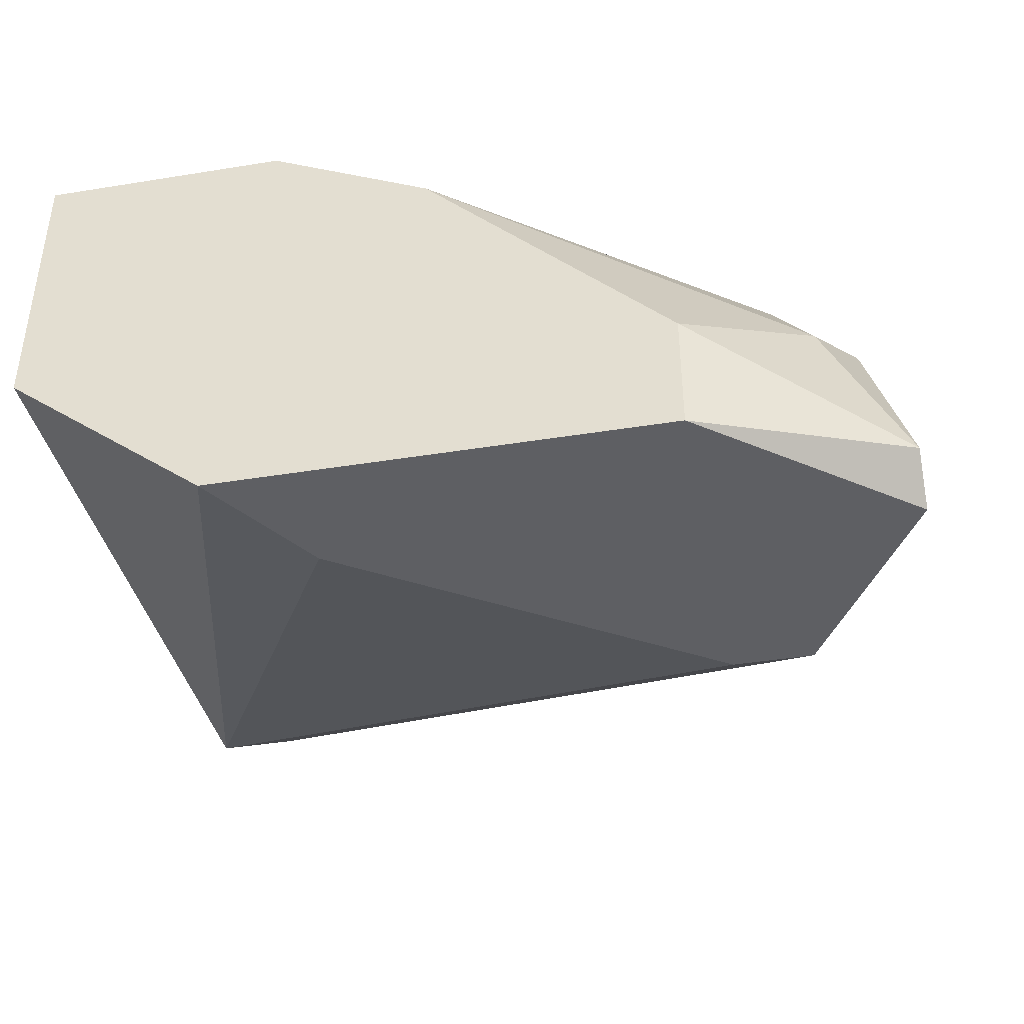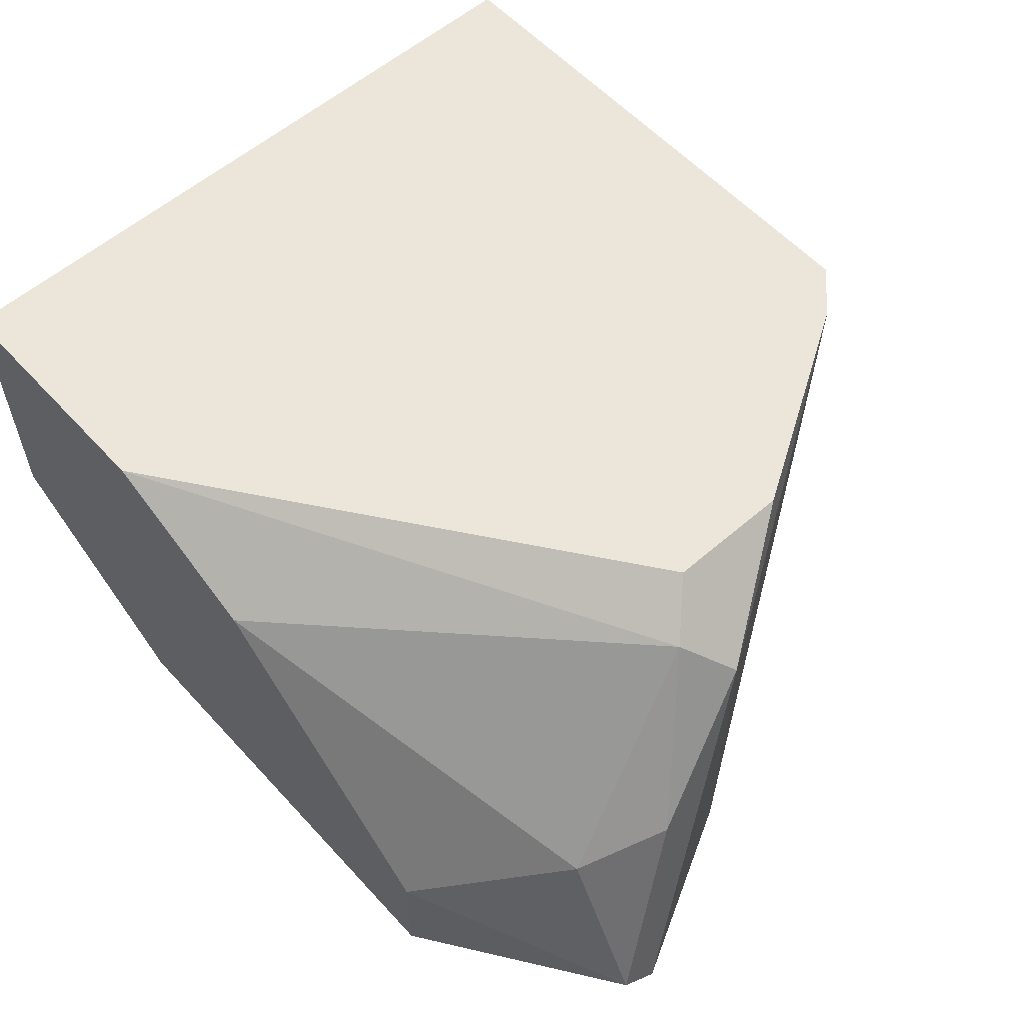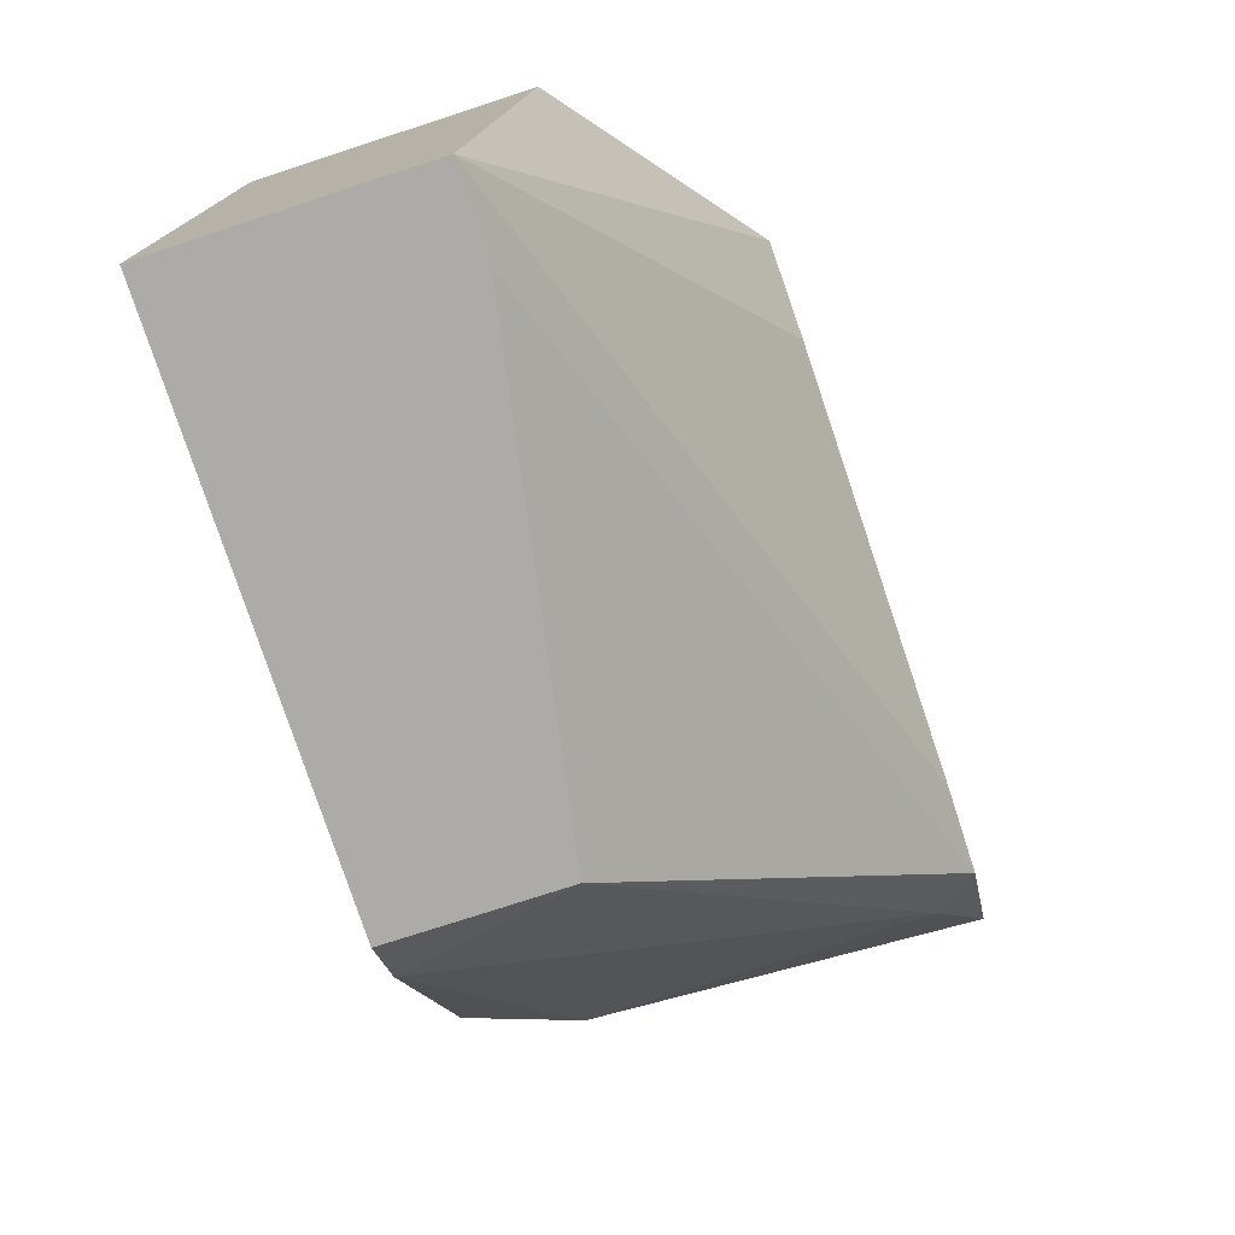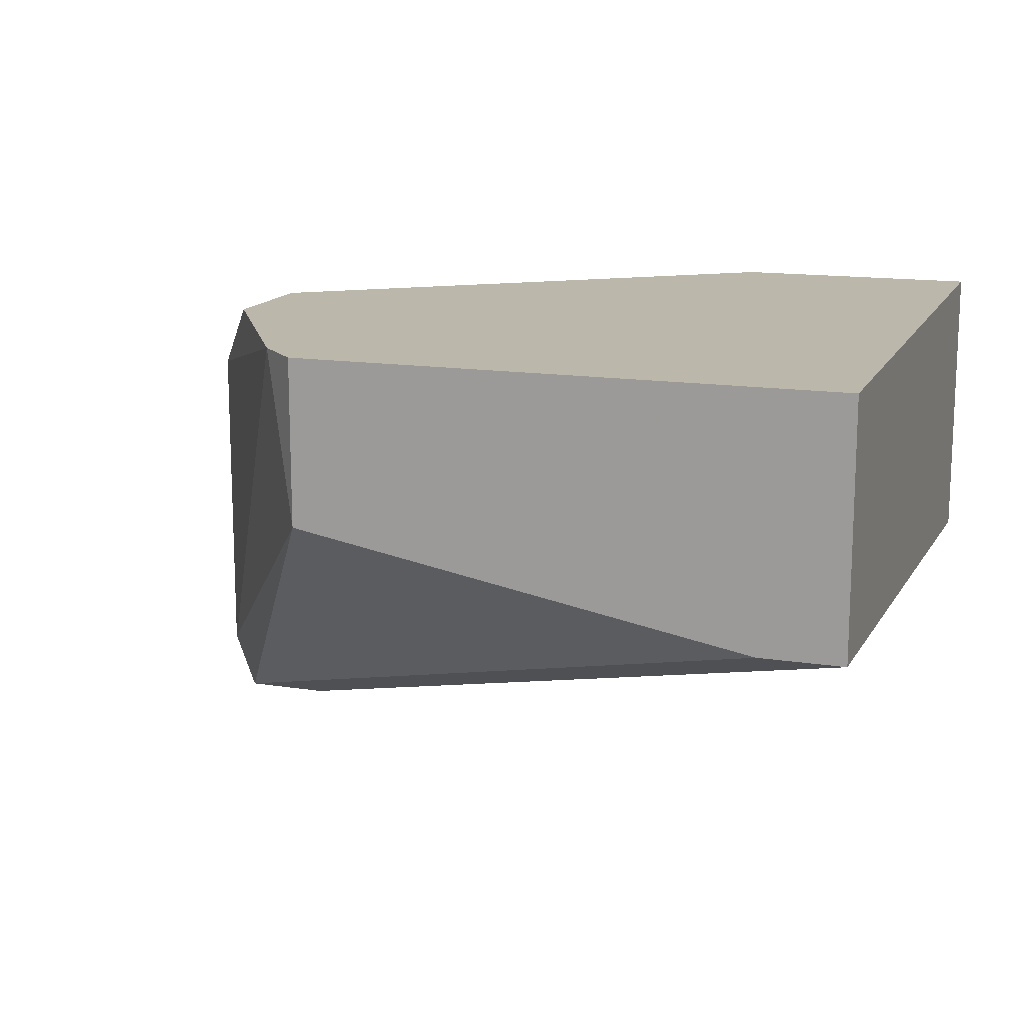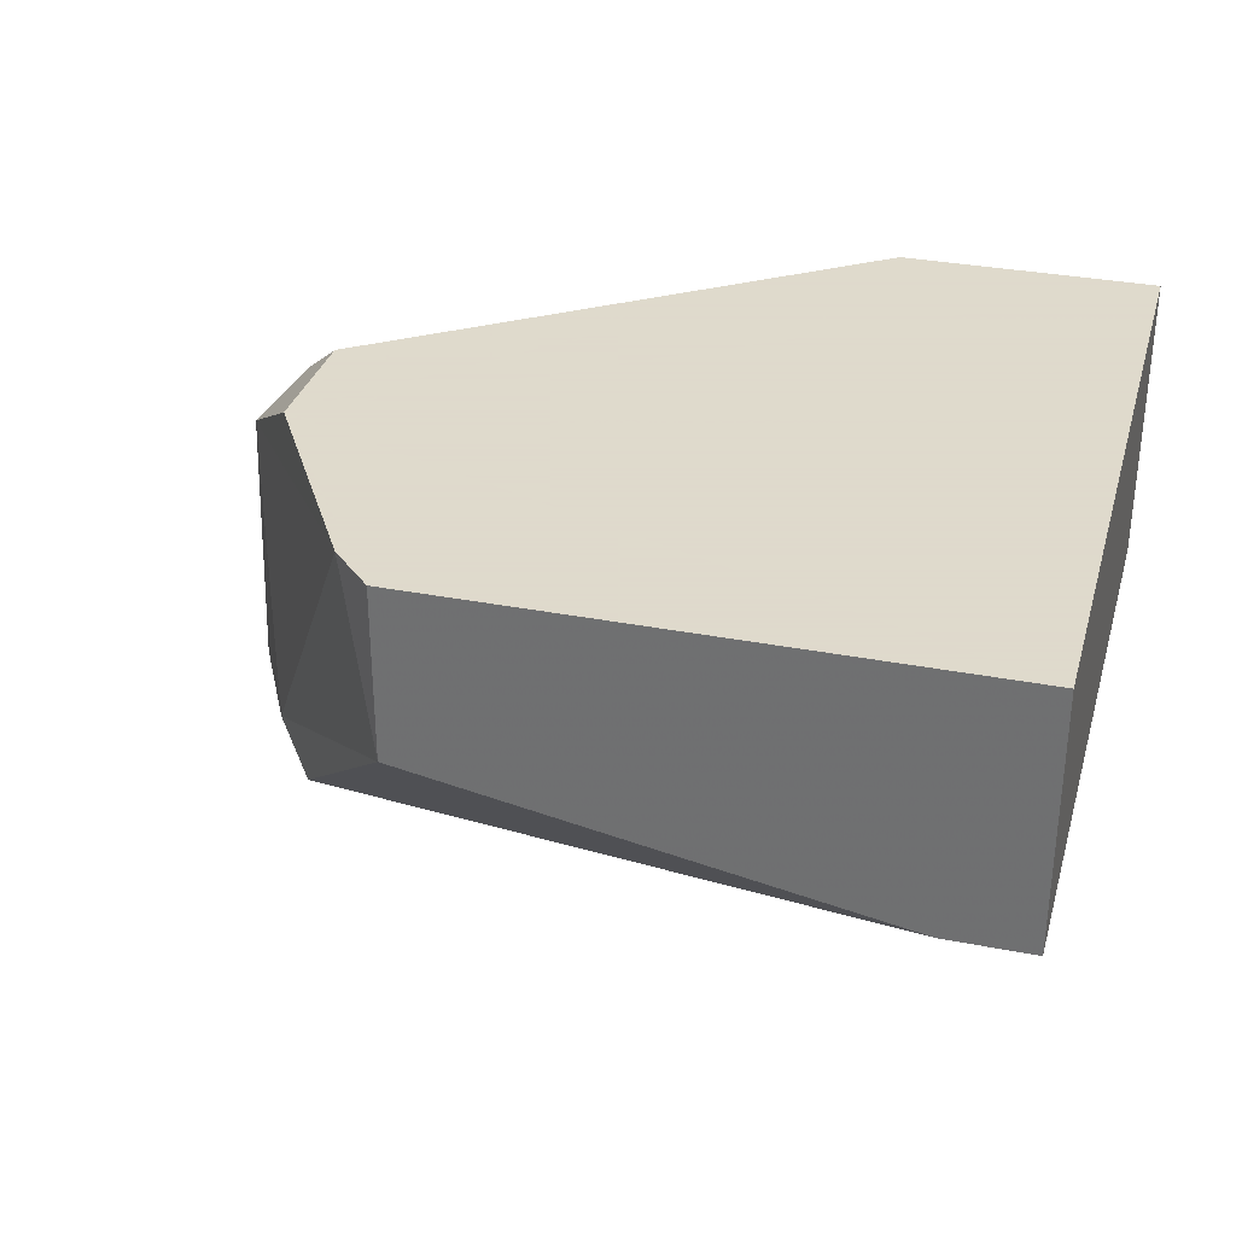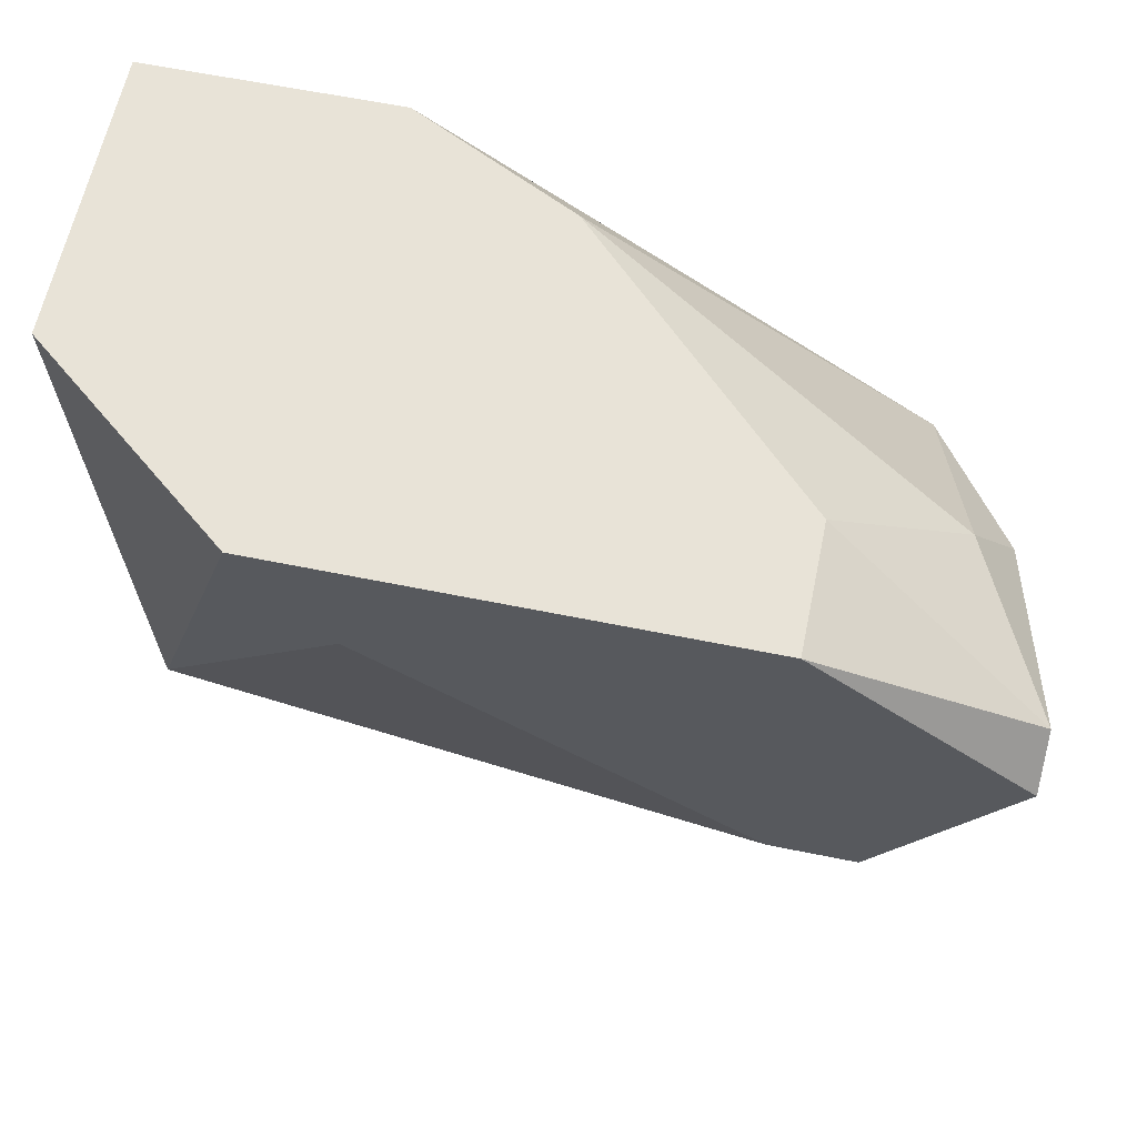
<metadata>
{"format":"obj","ext":"obj","renderer":"f3d","projection":"perspective","resolution":1024,"background":"white","views":[{"elev":-40.8,"azim":11.2,"up":"+Y"},{"elev":57.5,"azim":48.1,"up":"+Y"},{"elev":-76.2,"azim":-72.0,"up":"+Z"},{"elev":14.5,"azim":-161.3,"up":"+Y"},{"elev":32.4,"azim":-164.8,"up":"+Y"},{"elev":61.5,"azim":11.7,"up":"+Z"}]}
</metadata>
<code>
v 0.03485 -0.001644 -0.01039
v 0.03695 -0.001644 -0.01354
v 0.04324 0.005694 -0.02821
v 0.04324 0.009888 -0.02821
v 0.05057 0.004646 -0.01563
v 0.04953 -0.000595 -0.01878
v 0.04953 0.003599 -0.01354
v 0.04953 0.00779 -0.01878
v 0.0401 0.00779 -0.01039
v 0.04638 0.001502 -0.01039
v 0.04638 -0.001644 -0.01982
v 0.04638 -0.001644 -0.01039
v 0.0359 0.009888 -0.01039
v 0.05162 -0.000595 -0.01354
v 0.05162 -0.001644 -0.01458
v 0.03171 0.003599 -0.02821
v 0.04848 0.008839 -0.01773
v 0.04848 -0.001644 -0.01982
v 0.04743 0.009888 -0.01878
v 0.04743 0.009888 -0.02192
v 0.02961 0.009888 -0.02821
v 0.02961 0.009888 -0.01039
v 0.02961 0.002549 -0.01039
v 0.02961 0.003599 -0.02821
v 0.04428 0.009888 -0.02716
f 15 8 5
f 21 24 22
f 21 22 20
f 24 21 3
f 22 1 9
f 22 24 23
f 24 1 23
f 1 22 23
f 1 18 12
f 9 1 12
f 21 20 4
f 3 21 4
f 20 22 13
f 22 9 13
f 9 17 13
f 17 9 7
f 1 24 2
f 18 1 2
f 12 14 10
f 9 12 10
f 14 7 10
f 7 9 10
f 14 12 15
f 12 18 15
f 24 18 11
f 2 24 11
f 18 2 11
f 18 3 6
f 15 18 6
f 8 15 6
f 4 20 25
f 3 4 25
f 20 8 25
f 6 3 25
f 8 6 25
f 20 13 19
f 13 17 19
f 8 20 19
f 17 8 19
f 18 24 16
f 24 3 16
f 3 18 16
f 7 14 5
f 17 7 5
f 8 17 5
f 14 15 5

</code>
